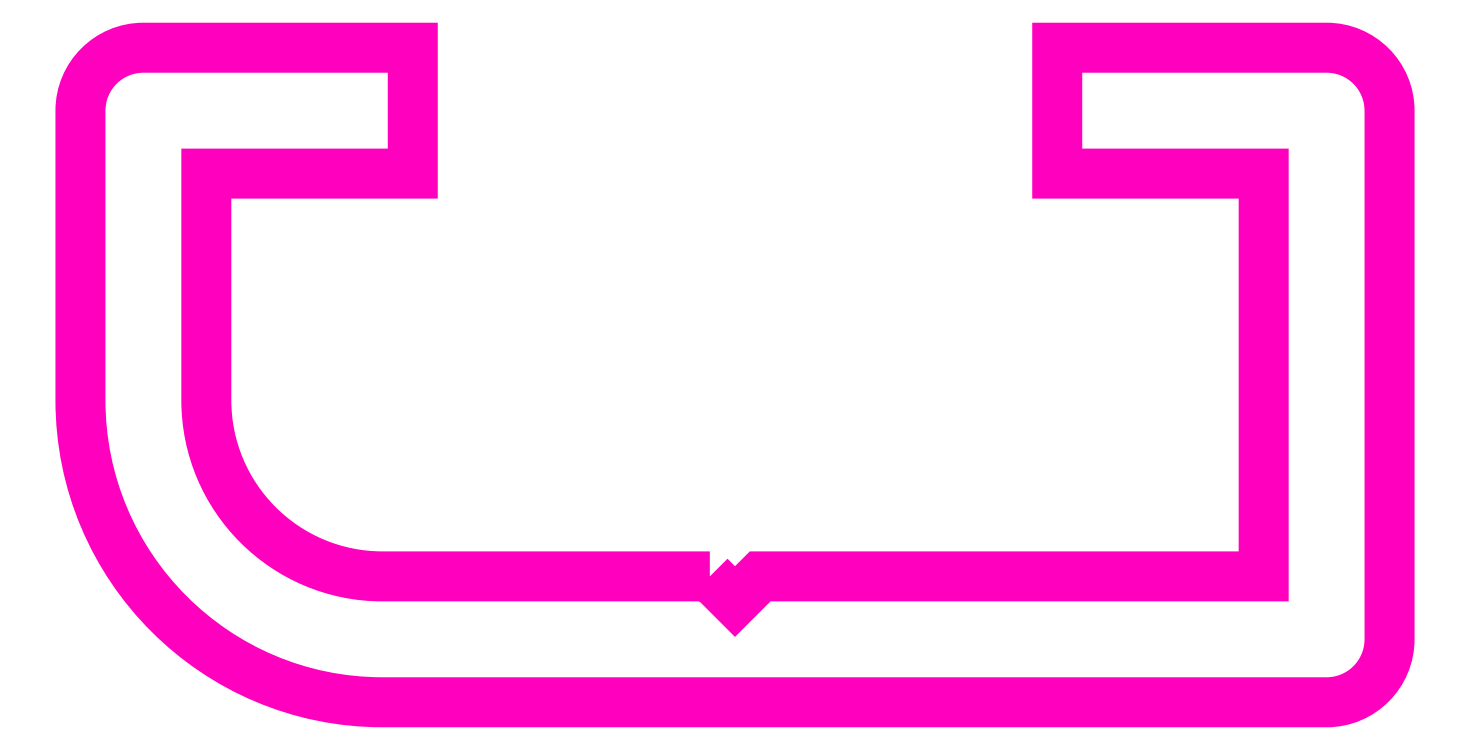
<metadata>
{"format":"dxf","ext":"dxf","renderer":"ezdxf+matplotlib","layout":"modelspace","background":"white","min_lineweight":24,"dpi":150}
</metadata>
<code>
0
SECTION
2
ENTITIES
0
POLYLINE
8
ANA
66
     1
10
0
20
0
30
0
70
     1
0
VERTEX
8
ANA
10
262.9
20
251.7
30
0
0
VERTEX
8
ANA
10
256.4
20
251.7
30
0
42
-0.4142
0
VERTEX
8
ANA
10
252.9
20
255.2
30
0
0
VERTEX
8
ANA
10
252.9
20
259.7
30
0
0
VERTEX
8
ANA
10
257
20
259.7
30
0
0
VERTEX
8
ANA
10
257
20
262.2
30
0
0
VERTEX
8
ANA
10
251.7
20
262.2
30
0
42
0.4142
0
VERTEX
8
ANA
10
250.4
20
260.9
30
0
0
VERTEX
8
ANA
10
250.4
20
255.2
30
0
42
0.4142
0
VERTEX
8
ANA
10
256.4
20
249.2
30
0
0
VERTEX
8
ANA
10
275.2
20
249.2
30
0
42
0.4142
0
VERTEX
8
ANA
10
276.4
20
250.4
30
0
0
VERTEX
8
ANA
10
276.4
20
260.9
30
0
42
0.4142
0
VERTEX
8
ANA
10
275.2
20
262.2
30
0
0
VERTEX
8
ANA
10
269.8
20
262.2
30
0
0
VERTEX
8
ANA
10
269.8
20
259.7
30
0
0
VERTEX
8
ANA
10
273.9
20
259.7
30
0
0
VERTEX
8
ANA
10
273.9
20
251.7
30
0
0
VERTEX
8
ANA
10
263.9
20
251.7
30
0
0
VERTEX
8
ANA
10
263.4
20
251.2
30
0
0
SEQEND
8
ANA
0
ENDSEC
0
EOF

</code>
